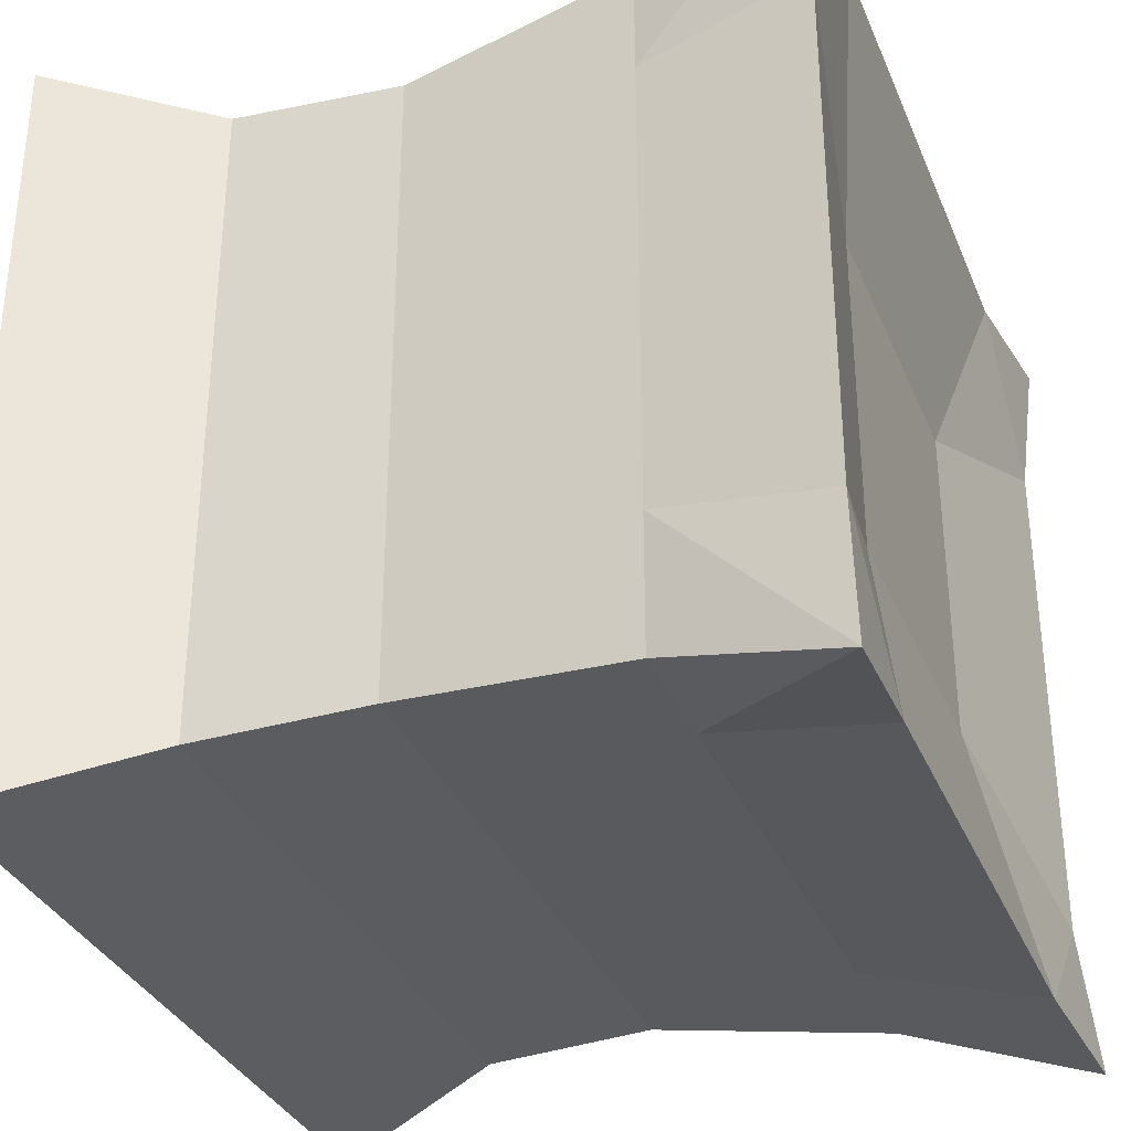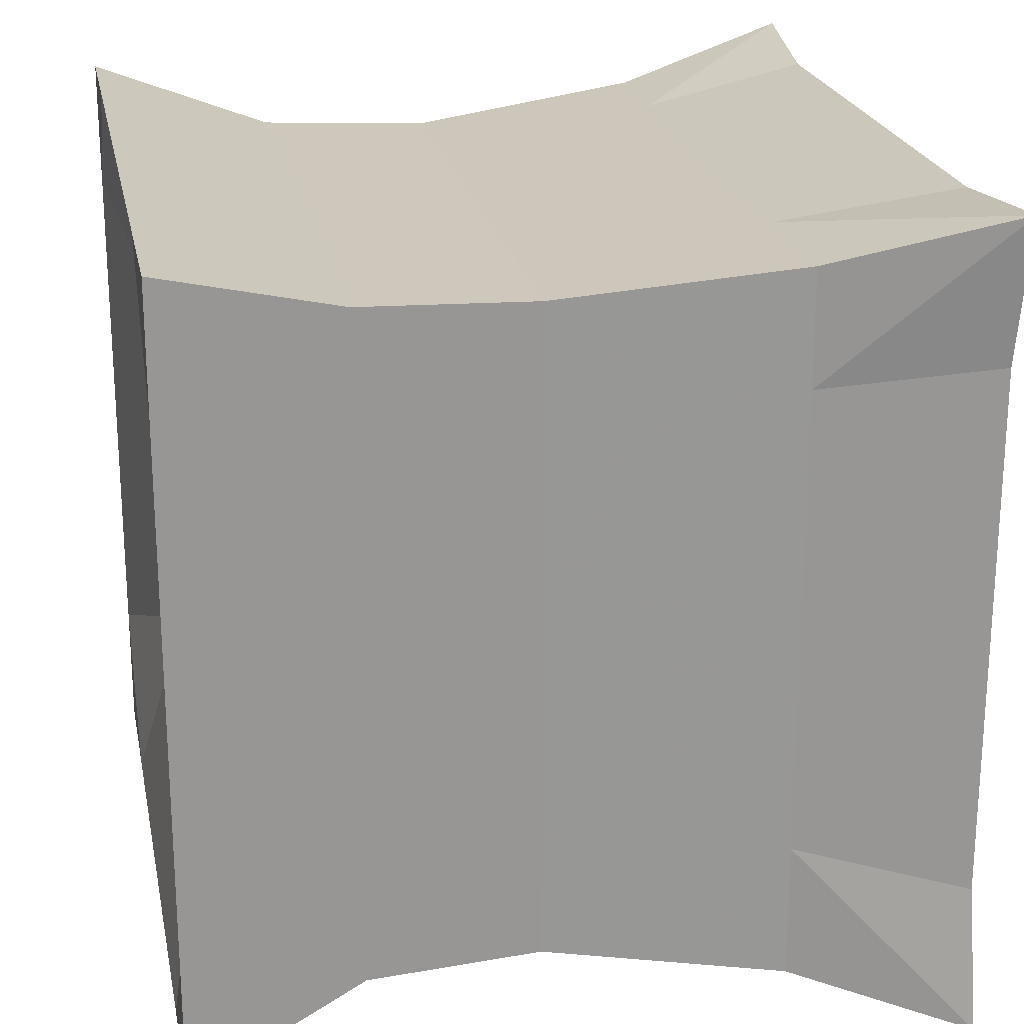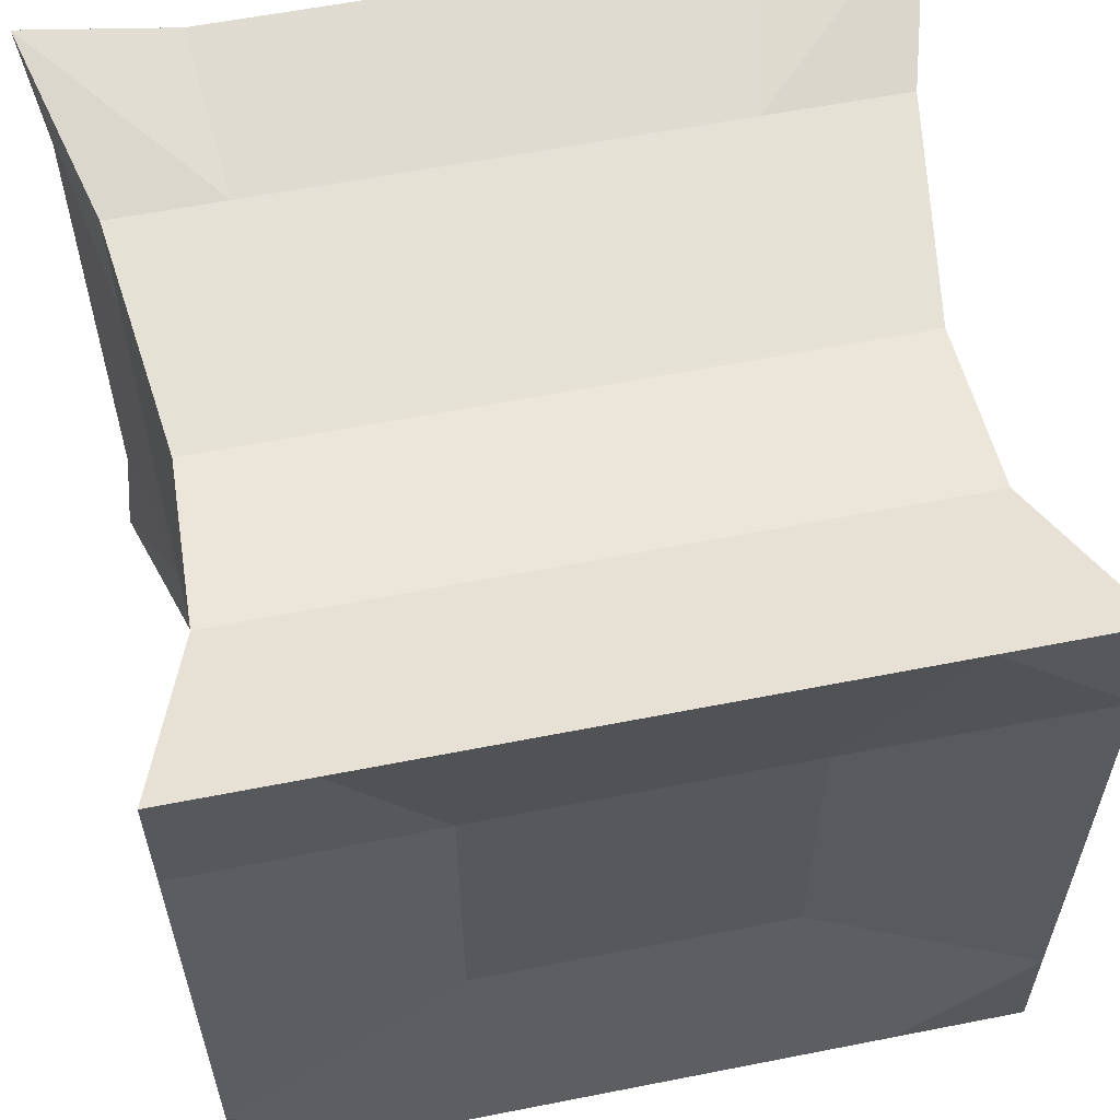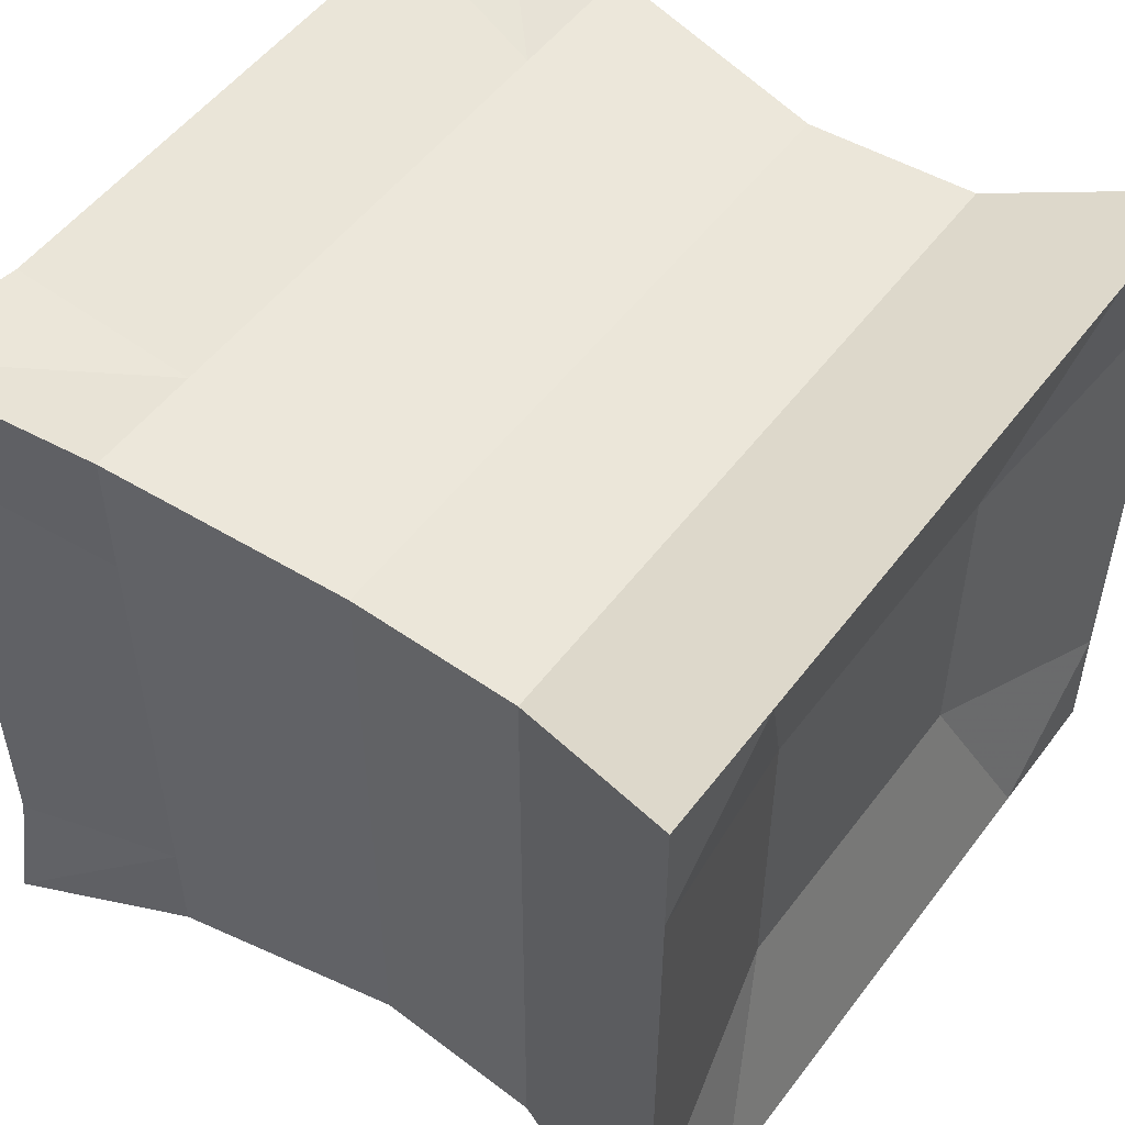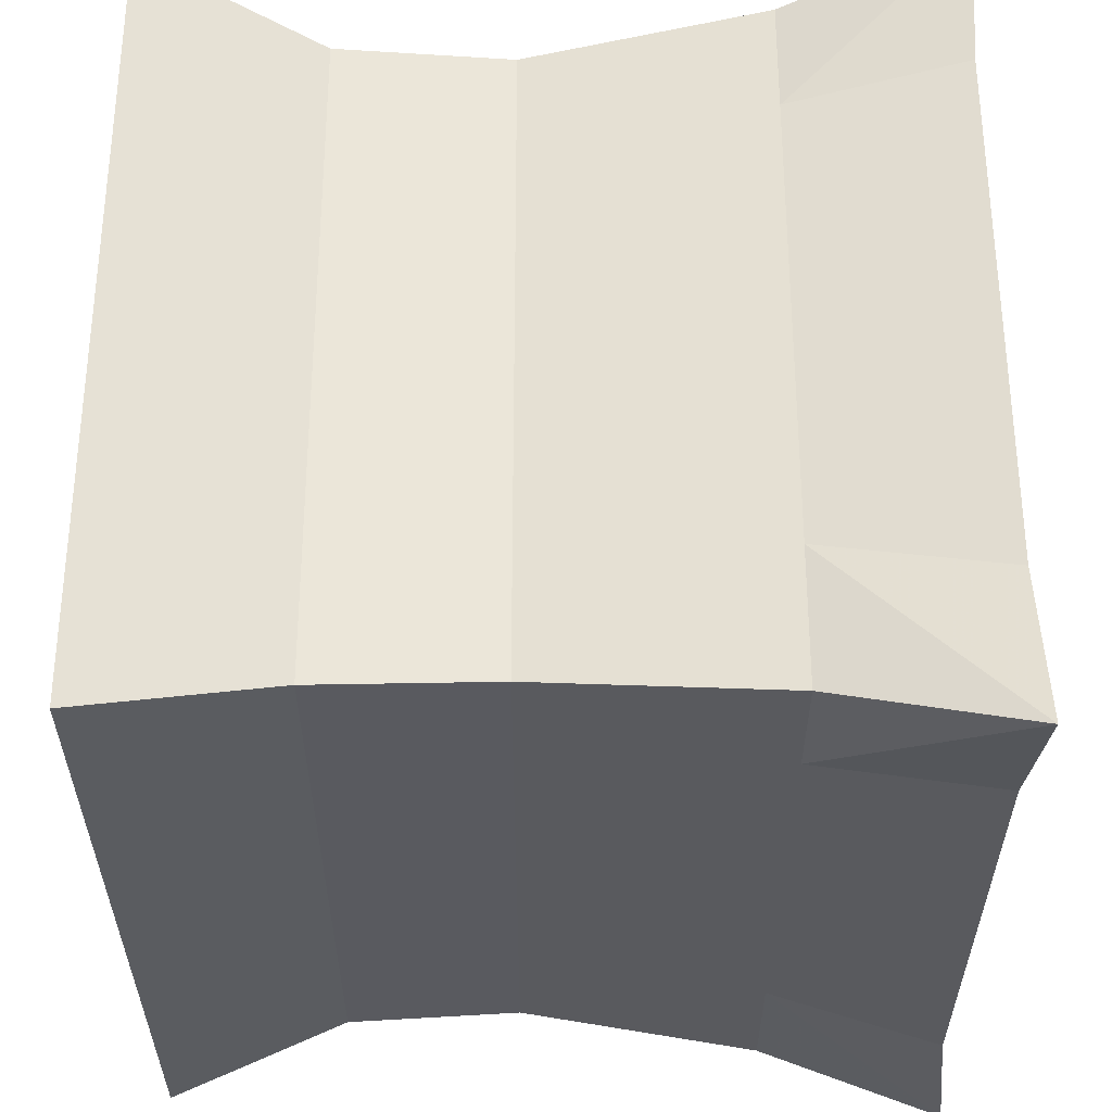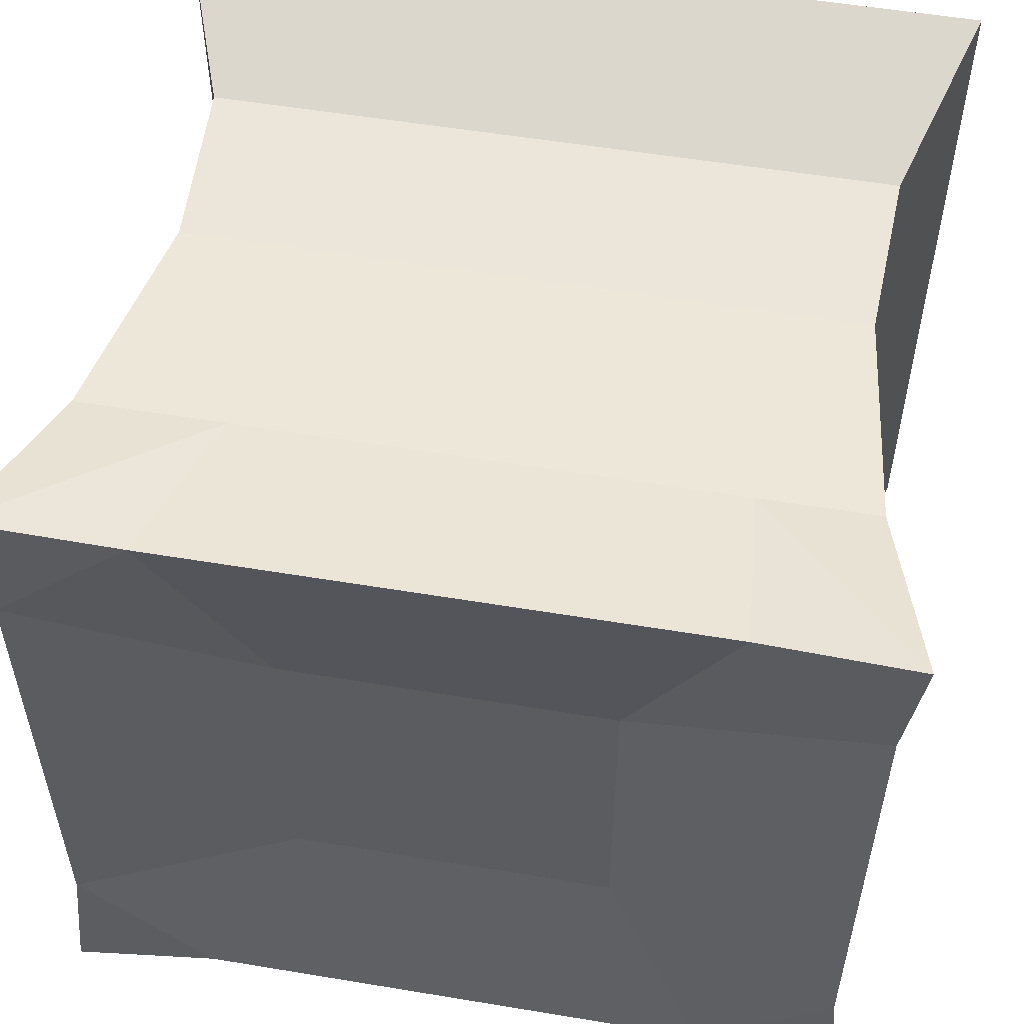
<metadata>
{"format":"obj","ext":"obj","renderer":"f3d","projection":"perspective","resolution":1024,"background":"white","views":[{"elev":-33.3,"azim":-69.6,"up":"+Z"},{"elev":22.1,"azim":-101.1,"up":"+Z"},{"elev":58.8,"azim":168.5,"up":"+Z"},{"elev":52.5,"azim":126.0,"up":"+Z"},{"elev":-32.2,"azim":-90.0,"up":"+Z"},{"elev":54.7,"azim":10.0,"up":"+Z"}]}
</metadata>
<code>
o item/jelly
v 6 -63 7
v 14 -63 1
v 14 -71 1
v 6 -71 7
v 12 -63 16
v 13 -58 8
v 20 -63 9
v 20 -71 9
v 13 -75 8
v 12 -71 16
v -21 -35 1
v -17 -35 -2
v -17 -40 -2
v -21 -40 1
v -18 -35 6
v -17 -33 1
v -13 -35 2
v -13 -40 2
v -17 -43 1
v -18 -40 6
v 14 -14 -27
v 18 -14 -30
v 18 -19 -30
v 14 -19 -27
v 17 -14 -22
v 18 -12 -27
v 22 -14 -26
v 22 -19 -26
v 18 -22 -27
v 17 -19 -22
v -19 -88 37
v -15 -88 34
v -15 -93 34
v -19 -93 37
v -16 -88 42
v -15 -86 37
v -11 -88 38
v -11 -93 38
v -15 -96 37
v -16 -93 42
v -37 -106 55
v -31 -82 50
v -51 -82 50
v -58 -107 57
v -56 -106 37
v -23 -100 23
v 22 -100 23
v 37 -106 55
v 35 -82 50
v -30 -49 46
v -46 -49 46
v 32 -49 46
v -32 -25 47
v -47 -25 47
v 32 -25 47
v -37 0 55
v -56 0 55
v 37 0 55
v 56 0 55
v 48 -25 47
v 48 -25 32
v 56 0 37
v 47 -49 46
v 47 -49 30
v 47 -49 -32
v 48 -25 -32
v 56 0 -37
v 51 -82 50
v 51 -82 31
v 51 -82 -34
v 58 -108 57
v 56 -106 37
v 56 -106 -37
v -51 -82 -50
v -34 -82 -50
v -37 -106 -55
v -58 -107 -58
v -56 -106 -37
v -51 -82 -31
v -46 -49 -46
v -32 -49 -46
v -46 -49 -30
v 37 -106 -55
v 31 -82 -50
v -23 -100 -23
v 51 -82 -50
v 58 -108 -57
v 22 -100 -23
v -51 -82 34
v -47 -25 -47
v 30 -49 -46
v -32 -25 -47
v 32 -25 -47
v 48 -25 -47
v 47 -49 -46
v -37 0 -55
v 37 0 -55
v 56 0 -55
v -23 -7 -23
v -56 0 -37
v -56 0 -55
v -47 -25 -32
v -46 -49 32
v -47 -25 32
v -56 0 37
v 22 -7 -23
v 22 -7 23
v -23 -7 23
f 1 2 3
f 1 3 4
f 1 4 5
f 1 5 6
f 1 6 2
f 2 6 7
f 2 7 8
f 2 8 3
f 3 8 9
f 3 9 4
f 4 9 10
f 4 10 5
f 5 10 7
f 5 7 6
f 7 10 8
f 8 10 9
f 11 12 13
f 11 13 14
f 11 14 15
f 11 15 16
f 11 16 12
f 12 16 17
f 12 17 18
f 12 18 13
f 13 18 19
f 13 19 14
f 14 19 20
f 14 20 15
f 15 20 17
f 15 17 16
f 17 20 18
f 18 20 19
f 21 22 23
f 21 23 24
f 21 24 25
f 21 25 26
f 21 26 22
f 22 26 27
f 22 27 28
f 22 28 23
f 23 28 29
f 23 29 24
f 24 29 30
f 24 30 25
f 25 30 27
f 25 27 26
f 27 30 28
f 28 30 29
f 31 32 33
f 31 33 34
f 31 34 35
f 31 35 36
f 31 36 32
f 32 36 37
f 32 37 38
f 32 38 33
f 33 38 39
f 33 39 34
f 34 39 40
f 34 40 35
f 35 40 37
f 35 37 36
f 37 40 38
f 38 40 39
f 41 42 43
f 41 43 44
f 41 44 45
f 41 45 46
f 41 46 47
f 41 47 48
f 41 48 42
f 41 42 49
f 41 49 48
f 48 49 42
f 42 49 50
f 42 50 51
f 42 51 43
f 42 43 50
f 42 50 52
f 42 52 49
f 49 52 50
f 50 52 53
f 50 53 54
f 50 54 51
f 50 51 53
f 50 53 55
f 50 55 52
f 52 55 53
f 53 55 56
f 53 56 57
f 53 57 54
f 53 54 56
f 53 56 58
f 53 58 55
f 55 58 56
f 58 55 59
f 58 59 60
f 58 60 55
f 55 60 59
f 59 60 61
f 59 61 62
f 59 62 60
f 60 62 61
f 60 61 63
f 60 63 64
f 60 64 61
f 61 64 65
f 61 65 66
f 61 66 62
f 61 62 67
f 61 67 66
f 61 66 64
f 61 64 63
f 63 64 68
f 63 68 69
f 63 69 64
f 64 69 70
f 64 70 65
f 64 65 69
f 64 69 68
f 68 69 71
f 68 71 72
f 68 72 69
f 69 72 73
f 69 73 70
f 69 70 72
f 69 72 71
f 74 75 76
f 74 76 77
f 74 77 78
f 74 78 79
f 74 79 80
f 74 80 75
f 74 75 81
f 74 81 80
f 74 80 82
f 74 82 79
f 74 79 77
f 74 77 75
f 75 77 76
f 75 76 83
f 75 83 84
f 75 84 76
f 76 84 83
f 76 83 85
f 76 85 78
f 76 78 77
f 68 49 48
f 68 48 71
f 68 71 49
f 68 49 52
f 68 52 63
f 68 63 49
f 49 63 52
f 52 63 60
f 52 60 55
f 52 55 63
f 63 55 60
f 83 84 86
f 83 86 87
f 83 87 73
f 83 73 88
f 83 88 85
f 85 88 46
f 85 46 78
f 78 46 45
f 78 45 79
f 78 79 89
f 78 89 45
f 45 89 79
f 79 89 82
f 79 82 80
f 80 82 90
f 80 90 81
f 80 81 75
f 75 81 91
f 75 91 84
f 75 84 81
f 81 84 91
f 81 91 92
f 81 92 93
f 81 93 91
f 91 93 94
f 91 94 95
f 91 95 84
f 91 84 86
f 91 86 95
f 91 95 93
f 91 93 92
f 92 93 96
f 92 96 97
f 92 97 93
f 93 97 98
f 93 98 94
f 93 94 97
f 93 97 96
f 96 97 99
f 96 99 100
f 96 100 101
f 96 101 90
f 96 90 92
f 96 92 101
f 101 92 90
f 101 90 102
f 101 102 100
f 101 100 90
f 90 100 102
f 90 102 80
f 90 80 92
f 90 92 81
f 81 92 80
f 86 70 73
f 86 73 87
f 86 87 70
f 86 70 65
f 86 65 95
f 86 95 70
f 70 95 65
f 65 95 94
f 65 94 66
f 65 66 95
f 95 66 94
f 95 94 93
f 43 89 45
f 43 45 44
f 43 44 89
f 43 89 103
f 43 103 51
f 43 51 89
f 89 51 103
f 89 103 82
f 82 103 102
f 82 102 90
f 102 82 80
f 82 102 104
f 82 104 103
f 82 103 79
f 79 103 89
f 88 73 72
f 88 72 47
f 88 47 46
f 48 47 72
f 48 72 71
f 98 67 66
f 98 66 94
f 98 94 67
f 98 67 97
f 98 97 94
f 104 105 100
f 104 100 102
f 104 102 103
f 104 103 54
f 104 54 57
f 104 57 105
f 104 105 54
f 104 54 51
f 104 51 103
f 103 51 54
f 66 67 62
f 84 95 86
f 106 67 62
f 106 62 107
f 106 107 108
f 106 108 99
f 106 99 97
f 106 97 67
f 108 105 100
f 108 100 99
f 105 108 56
f 105 56 57
f 105 57 54
f 54 57 56
f 56 108 107
f 56 107 58
f 58 107 62
f 58 62 59
f 94 66 67
f 102 100 105
f 102 105 104
f 51 54 53
f 64 66 65
f 43 51 50
f 69 65 70
f 44 43 42
f 44 42 41
f 71 48 49
f 87 86 84
f 87 84 83
f 87 73 70
f 70 73 72
f 77 79 78
f 44 45 89

</code>
